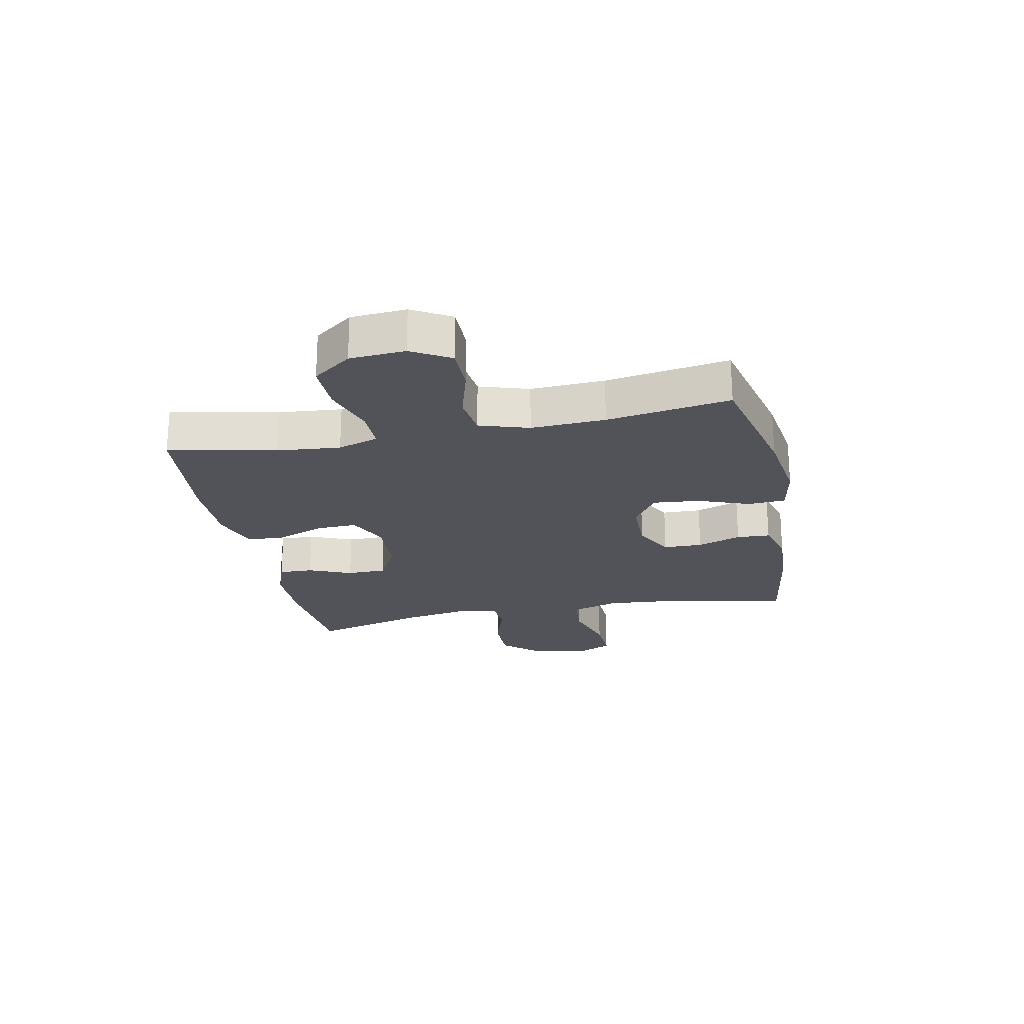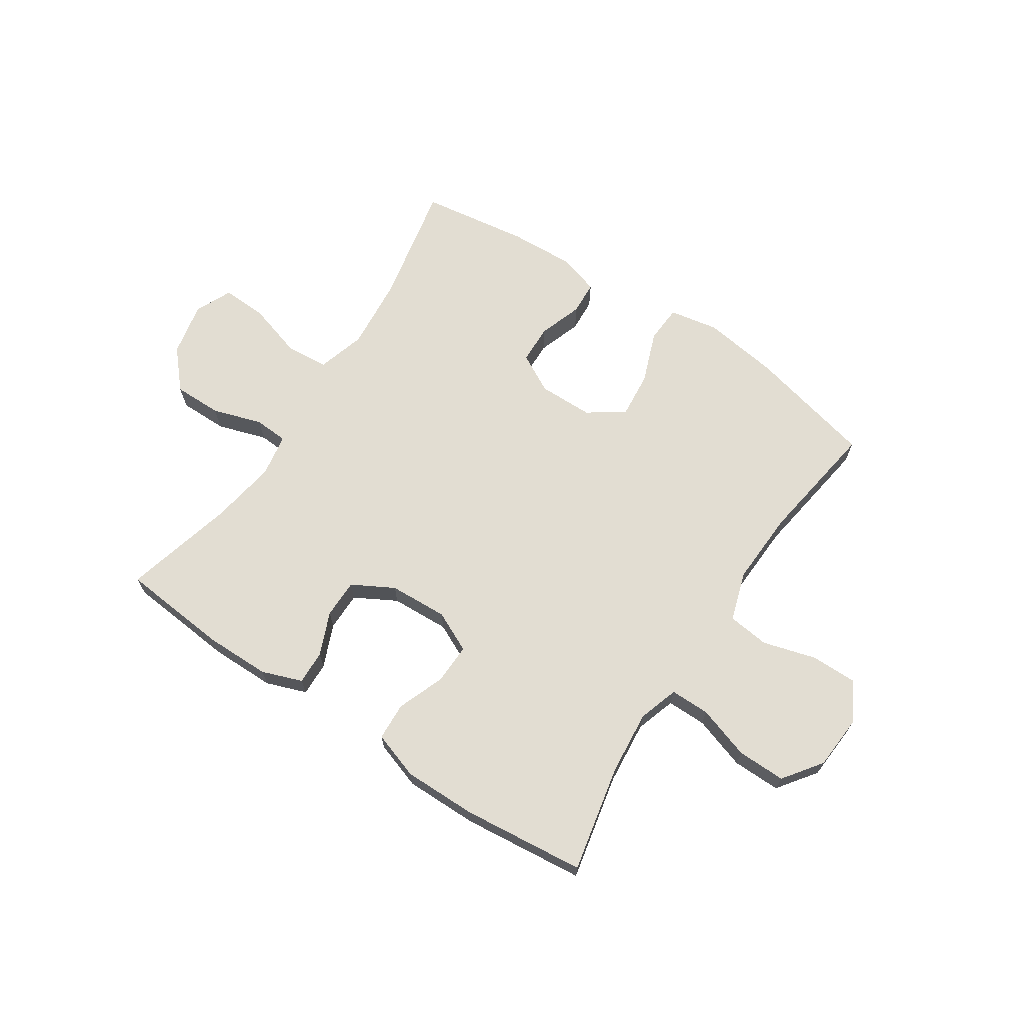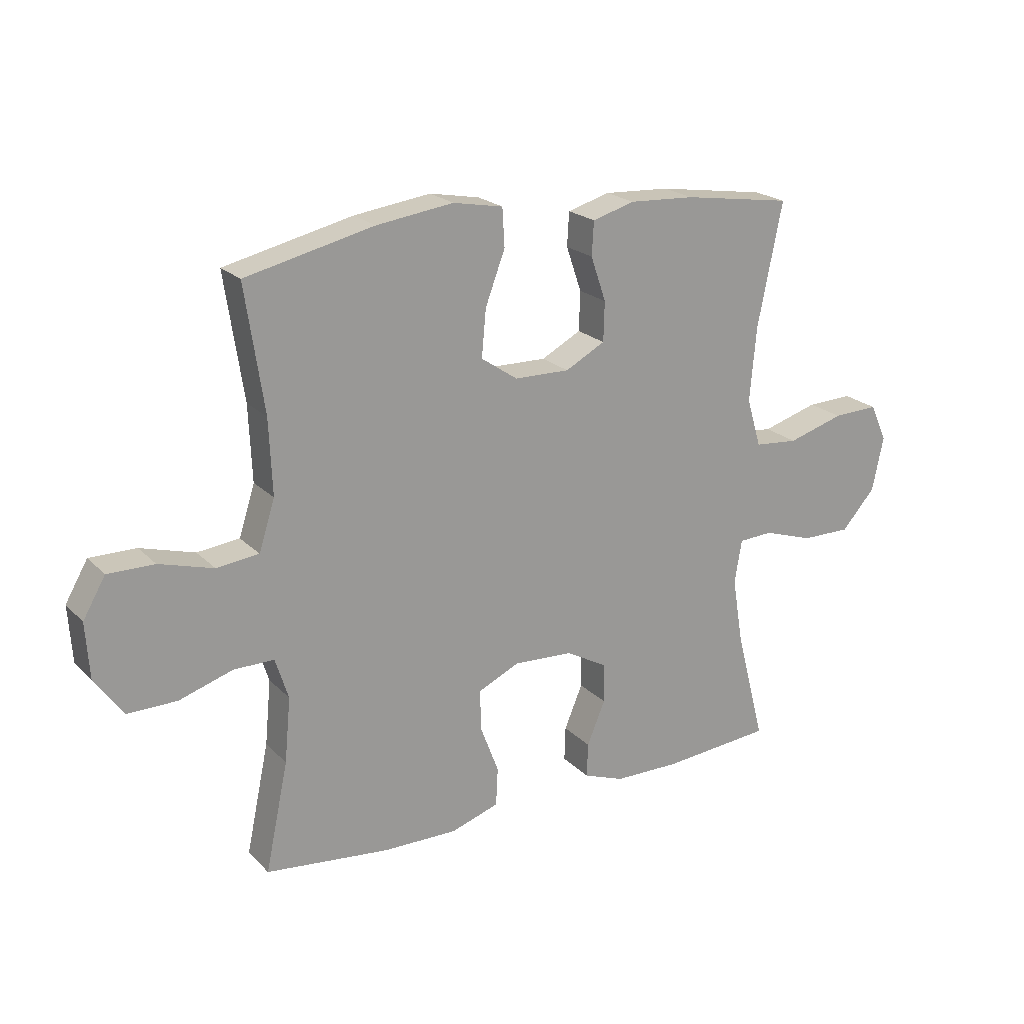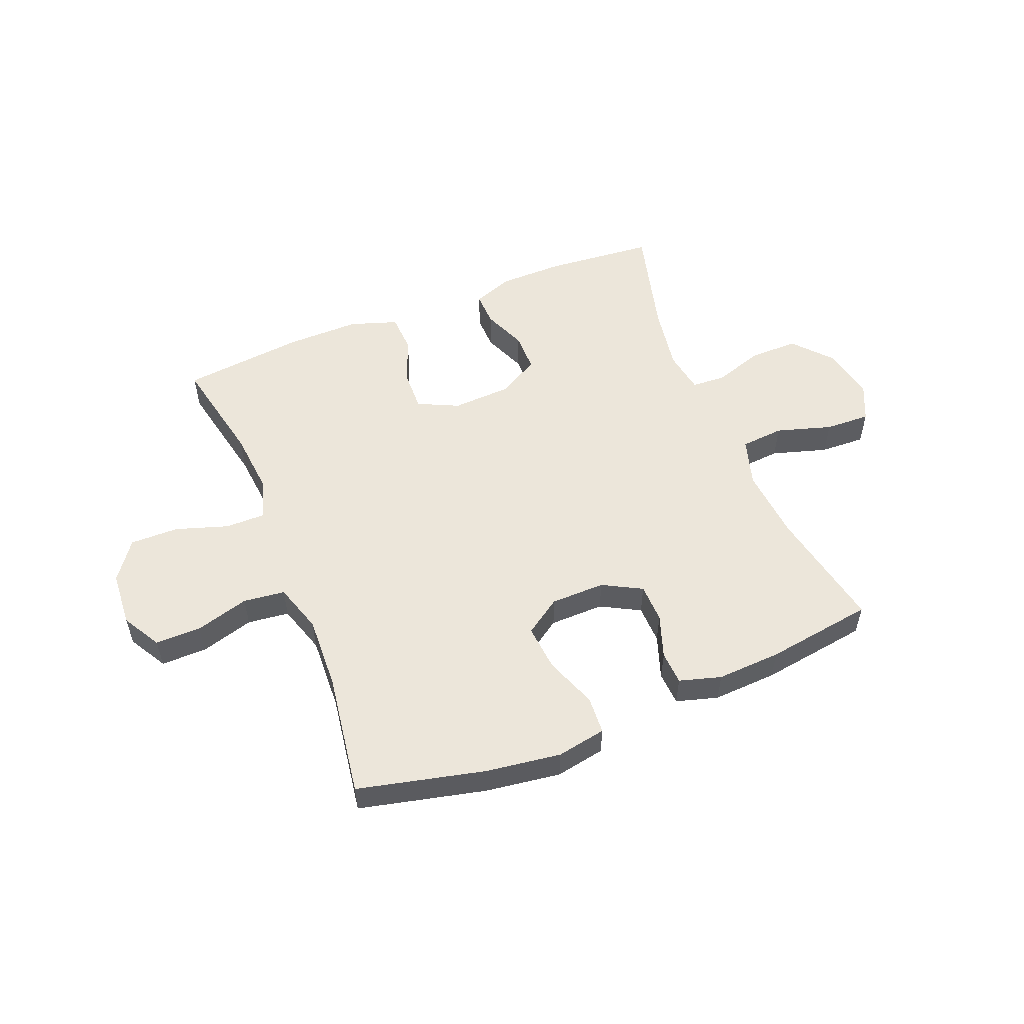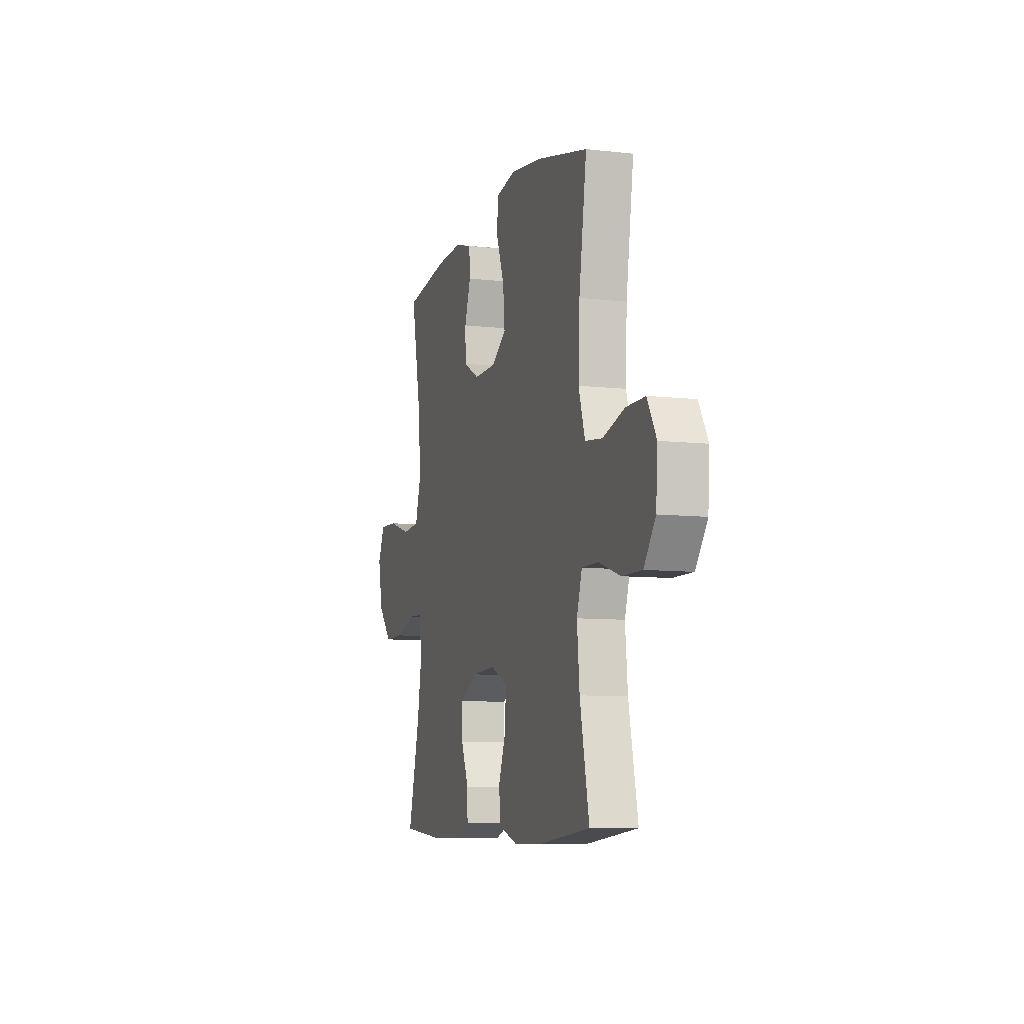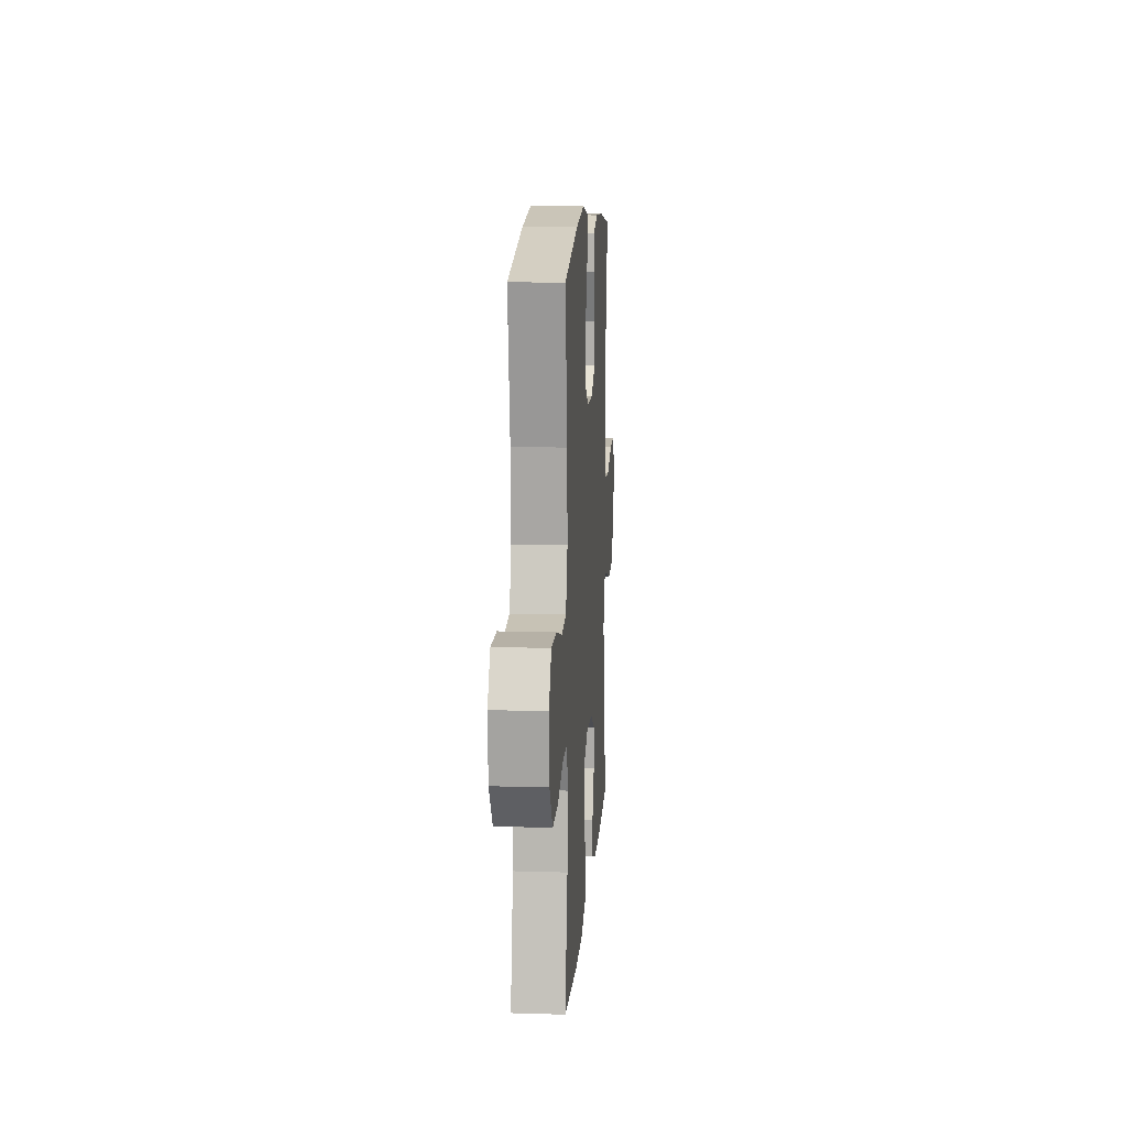
<metadata>
{"format":"obj","ext":"obj","renderer":"f3d","projection":"perspective","resolution":1024,"background":"white","views":[{"elev":-22.7,"azim":-78.4,"up":"+Y"},{"elev":68.1,"azim":-146.5,"up":"+Y"},{"elev":21.0,"azim":-30.8,"up":"+Z"},{"elev":54.3,"azim":-21.9,"up":"+Y"},{"elev":-8.3,"azim":-107.4,"up":"+Z"},{"elev":12.5,"azim":-85.9,"up":"+Z"}]}
</metadata>
<code>
o path4684
v 0.3219 0.0375 0.5201
v 0.207 0.0375 0.5259
v 0.1325 0.0375 0.5043
v 0.1291 0.0375 0.4447
v 0.1558 0.0375 0.3666
v 0.1539 0.0375 0.2972
v 0.08425 0.0375 0.2596
v -0.01284 0.0375 0.261
v -0.07719 0.0375 0.3047
v -0.0696 0.0375 0.3874
v -0.03487 0.0375 0.48
v -0.03878 0.0375 0.5471
v -0.1266 0.0375 0.5634
v -0.2616 0.0375 0.5445
v -0.4875 0.0375 0.4917
v -0.4545 0.0375 0.2719
v -0.4489 0.0375 0.1397
v -0.4769 0.0375 0.05159
v -0.5514 0.0375 0.04285
v -0.6469 0.0375 0.07019
v -0.7287 0.0375 0.07071
v -0.7682 0.0375 0.001997
v -0.7616 0.0375 -0.09662
v -0.7115 0.0375 -0.1653
v -0.6252 0.0375 -0.1643
v -0.5304 0.0375 -0.1337
v -0.4598 0.0375 -0.1335
v -0.4368 0.0375 -0.2056
v -0.4474 0.0375 -0.3191
v -0.4875 0.0375 -0.5102
v -0.2687 0.0375 -0.5333
v -0.138 0.0375 -0.5344
v -0.0533 0.0375 -0.5061
v -0.04993 0.0375 -0.4384
v -0.08222 0.0375 -0.3534
v -0.08428 0.0375 -0.2814
v -0.01179 0.0375 -0.247
v 0.09323 0.0375 -0.2521
v 0.1671 0.0375 -0.2931
v 0.1673 0.0375 -0.3626
v 0.1353 0.0375 -0.4399
v 0.1335 0.0375 -0.5005
v 0.2056 0.0375 -0.5268
v 0.3204 0.0375 -0.5277
v 0.5142 0.0375 -0.5102
v 0.4628 0.0375 -0.3126
v 0.4434 0.0375 -0.1946
v 0.4563 0.0375 -0.1179
v 0.5167 0.0375 -0.1144
v 0.6046 0.0375 -0.1428
v 0.6912 0.0375 -0.1433
v 0.7507 0.0375 -0.07596
v 0.7704 0.0375 0.01996
v 0.7408 0.0375 0.08559
v 0.6605 0.0375 0.08228
v 0.5616 0.0375 0.05246
v 0.4846 0.0375 0.05884
v 0.4591 0.0375 0.1446
v 0.4705 0.0375 0.2747
v 0.5142 0.0375 0.4917
v 0.3219 -0.0375 0.5201
v 0.207 -0.0375 0.5259
v 0.1325 -0.0375 0.5043
v 0.1291 -0.0375 0.4447
v 0.1558 -0.0375 0.3666
v 0.1539 -0.0375 0.2972
v 0.08425 -0.0375 0.2596
v -0.01284 -0.0375 0.261
v -0.07719 -0.0375 0.3047
v -0.0696 -0.0375 0.3874
v -0.03487 -0.0375 0.48
v -0.03878 -0.0375 0.5471
v -0.1266 -0.0375 0.5634
v -0.2616 -0.0375 0.5445
v -0.4875 -0.0375 0.4917
v -0.4545 -0.0375 0.2719
v -0.4489 -0.0375 0.1397
v -0.4769 -0.0375 0.05159
v -0.5514 -0.0375 0.04285
v -0.6469 -0.0375 0.07019
v -0.7287 -0.0375 0.07071
v -0.7682 -0.0375 0.001997
v -0.7616 -0.0375 -0.09662
v -0.7115 -0.0375 -0.1653
v -0.6252 -0.0375 -0.1643
v -0.5304 -0.0375 -0.1337
v -0.4598 -0.0375 -0.1335
v -0.4368 -0.0375 -0.2056
v -0.4474 -0.0375 -0.3191
v -0.4875 -0.0375 -0.5102
v -0.2687 -0.0375 -0.5333
v -0.138 -0.0375 -0.5344
v -0.0533 -0.0375 -0.5061
v -0.04993 -0.0375 -0.4384
v -0.08222 -0.0375 -0.3534
v -0.08428 -0.0375 -0.2814
v -0.01179 -0.0375 -0.247
v 0.09323 -0.0375 -0.2521
v 0.1671 -0.0375 -0.2931
v 0.1673 -0.0375 -0.3626
v 0.1353 -0.0375 -0.4399
v 0.1335 -0.0375 -0.5005
v 0.2056 -0.0375 -0.5268
v 0.3204 -0.0375 -0.5277
v 0.5142 -0.0375 -0.5102
v 0.4628 -0.0375 -0.3126
v 0.4434 -0.0375 -0.1946
v 0.4563 -0.0375 -0.1179
v 0.5167 -0.0375 -0.1144
v 0.6046 -0.0375 -0.1428
v 0.6912 -0.0375 -0.1433
v 0.7507 -0.0375 -0.07596
v 0.7704 -0.0375 0.01996
v 0.7408 -0.0375 0.08559
v 0.6605 -0.0375 0.08228
v 0.5616 -0.0375 0.05246
v 0.4846 -0.0375 0.05884
v 0.4591 -0.0375 0.1446
v 0.4705 -0.0375 0.2747
v 0.5142 -0.0375 0.4917
v 0.7507 0.0375 -0.07596
v 0.7704 0.0375 0.01996
v 0.7408 0.0375 0.08559
v 0.7408 0.0375 0.08559
v 0.6912 0.0375 -0.1433
v 0.6605 0.0375 0.08228
v 0.6046 0.0375 -0.1428
v 0.5616 0.0375 0.05246
v 0.5167 0.0375 -0.1144
v 0.4846 0.0375 0.05884
v 0.4846 0.0375 0.05884
v 0.4563 0.0375 -0.1179
v 0.4563 0.0375 -0.1179
v 0.4705 0.0375 0.2747
v 0.5142 0.0375 0.4917
v 0.5142 0.0375 0.4917
v 0.5142 0.0375 -0.5102
v 0.5142 0.0375 -0.5102
v 0.4628 0.0375 -0.3126
v 0.4591 0.0375 0.1446
v 0.4434 0.0375 -0.1946
v 0.3219 0.0375 0.5201
v 0.3204 0.0375 -0.5277
v 0.207 0.0375 0.5259
v 0.2056 0.0375 -0.5268
v 0.1325 0.0375 0.5043
v 0.1325 0.0375 0.5043
v 0.1335 0.0375 -0.5005
v 0.1335 0.0375 -0.5005
v 0.1671 0.0375 -0.2931
v 0.1671 0.0375 -0.2931
v 0.1673 0.0375 -0.3626
v 0.1353 0.0375 -0.4399
v 0.09323 0.0375 -0.2521
v 0.1558 0.0375 0.3666
v 0.1539 0.0375 0.2972
v 0.1291 0.0375 0.4447
v 0.08425 0.0375 0.2596
v -0.01179 0.0375 -0.247
v -0.01284 0.0375 0.261
v -0.08428 0.0375 -0.2814
v -0.08428 0.0375 -0.2814
v -0.07719 0.0375 0.3047
v -0.07719 0.0375 0.3047
v -0.0696 0.0375 0.3874
v -0.03487 0.0375 0.48
v -0.03878 0.0375 0.5471
v -0.03878 0.0375 0.5471
v -0.1266 0.0375 0.5634
v -0.0533 0.0375 -0.5061
v -0.0533 0.0375 -0.5061
v -0.04993 0.0375 -0.4384
v -0.08222 0.0375 -0.3534
v -0.138 0.0375 -0.5344
v -0.2616 0.0375 0.5445
v -0.2687 0.0375 -0.5333
v -0.4875 0.0375 -0.5102
v -0.4875 0.0375 -0.5102
v -0.4474 0.0375 -0.3191
v -0.4368 0.0375 -0.2056
v -0.4598 0.0375 -0.1335
v -0.4598 0.0375 -0.1335
v -0.4489 0.0375 0.1397
v -0.4769 0.0375 0.05159
v -0.4769 0.0375 0.05159
v -0.4545 0.0375 0.2719
v -0.5304 0.0375 -0.1337
v -0.4875 0.0375 0.4917
v -0.4875 0.0375 0.4917
v -0.5514 0.0375 0.04285
v -0.6252 0.0375 -0.1643
v -0.6469 0.0375 0.07019
v -0.7115 0.0375 -0.1653
v -0.7287 0.0375 0.07071
v -0.7287 0.0375 0.07071
v -0.7616 0.0375 -0.09662
v -0.7682 0.0375 0.001997
v 0.7507 -0.0375 -0.07596
v 0.7704 -0.0375 0.01996
v 0.7408 -0.0375 0.08559
v 0.7408 -0.0375 0.08559
v 0.6912 -0.0375 -0.1433
v 0.6605 -0.0375 0.08228
v 0.6046 -0.0375 -0.1428
v 0.5616 -0.0375 0.05246
v 0.5167 -0.0375 -0.1144
v 0.4846 -0.0375 0.05884
v 0.4846 -0.0375 0.05884
v 0.4563 -0.0375 -0.1179
v 0.4563 -0.0375 -0.1179
v 0.4705 -0.0375 0.2747
v 0.5142 -0.0375 0.4917
v 0.5142 -0.0375 0.4917
v 0.5142 -0.0375 -0.5102
v 0.5142 -0.0375 -0.5102
v 0.4628 -0.0375 -0.3126
v 0.4591 -0.0375 0.1446
v 0.4434 -0.0375 -0.1946
v 0.3219 -0.0375 0.5201
v 0.3204 -0.0375 -0.5277
v 0.207 -0.0375 0.5259
v 0.2056 -0.0375 -0.5268
v 0.1325 -0.0375 0.5043
v 0.1325 -0.0375 0.5043
v 0.1335 -0.0375 -0.5005
v 0.1335 -0.0375 -0.5005
v 0.1671 -0.0375 -0.2931
v 0.1671 -0.0375 -0.2931
v 0.1673 -0.0375 -0.3626
v 0.1353 -0.0375 -0.4399
v 0.09323 -0.0375 -0.2521
v 0.1558 -0.0375 0.3666
v 0.1539 -0.0375 0.2972
v 0.1291 -0.0375 0.4447
v 0.08425 -0.0375 0.2596
v -0.01179 -0.0375 -0.247
v -0.01284 -0.0375 0.261
v -0.08428 -0.0375 -0.2814
v -0.08428 -0.0375 -0.2814
v -0.07719 -0.0375 0.3047
v -0.07719 -0.0375 0.3047
v -0.0696 -0.0375 0.3874
v -0.03487 -0.0375 0.48
v -0.03878 -0.0375 0.5471
v -0.03878 -0.0375 0.5471
v -0.1266 -0.0375 0.5634
v -0.0533 -0.0375 -0.5061
v -0.0533 -0.0375 -0.5061
v -0.04993 -0.0375 -0.4384
v -0.08222 -0.0375 -0.3534
v -0.138 -0.0375 -0.5344
v -0.2616 -0.0375 0.5445
v -0.2687 -0.0375 -0.5333
v -0.4875 -0.0375 -0.5102
v -0.4875 -0.0375 -0.5102
v -0.4474 -0.0375 -0.3191
v -0.4368 -0.0375 -0.2056
v -0.4598 -0.0375 -0.1335
v -0.4598 -0.0375 -0.1335
v -0.4489 -0.0375 0.1397
v -0.4769 -0.0375 0.05159
v -0.4769 -0.0375 0.05159
v -0.4545 -0.0375 0.2719
v -0.5304 -0.0375 -0.1337
v -0.4875 -0.0375 0.4917
v -0.4875 -0.0375 0.4917
v -0.5514 -0.0375 0.04285
v -0.6252 -0.0375 -0.1643
v -0.6469 -0.0375 0.07019
v -0.7115 -0.0375 -0.1653
v -0.7287 -0.0375 0.07071
v -0.7287 -0.0375 0.07071
v -0.7616 -0.0375 -0.09662
v -0.7682 -0.0375 0.001997
f 238 256 250
f 264 258 261
f 238 237 260
f 257 256 238
f 235 231 209
f 231 227 209
f 237 238 236
f 234 221 223
f 268 269 273
f 218 227 216
f 229 230 222
f 274 273 269
f 244 246 243
f 240 260 237
f 250 251 249
f 235 209 207
f 222 230 225
f 233 211 232
f 220 229 222
f 270 268 273
f 217 235 207
f 233 235 217
f 243 246 242
f 221 232 219
f 271 274 269
f 263 240 252
f 211 233 217
f 219 232 211
f 216 229 220
f 265 263 252
f 258 257 238
f 264 267 268
f 249 251 247
f 250 253 251
f 235 236 231
f 258 238 261
f 246 252 242
f 232 221 234
f 260 240 263
f 269 268 267
f 267 264 261
f 216 220 214
f 242 252 240
f 198 204 202
f 227 229 216
f 261 238 260
f 253 256 254
f 219 211 212
f 250 256 253
f 209 227 218
f 203 198 199
f 207 206 205
f 203 199 200
f 205 204 203
f 207 209 206
f 203 204 198
f 206 204 205
f 237 236 235
f 52 53 113 112
f 53 124 201 113
f 51 52 112 111
f 54 55 115 114
f 50 51 111 110
f 55 56 116 115
f 49 50 110 109
f 56 131 208 116
f 133 49 109 210
f 59 136 213 119
f 138 46 106 215
f 57 58 118 117
f 58 59 119 118
f 46 47 107 106
f 47 48 108 107
f 60 1 61 120
f 44 45 105 104
f 1 2 62 61
f 43 44 104 103
f 2 147 224 62
f 149 43 103 226
f 151 40 100 228
f 41 42 102 101
f 40 41 101 100
f 38 39 99 98
f 5 6 66 65
f 4 5 65 64
f 3 4 64 63
f 6 7 67 66
f 37 38 98 97
f 7 8 68 67
f 162 37 97 239
f 8 164 241 68
f 10 11 71 70
f 11 168 245 71
f 12 13 73 72
f 171 34 94 248
f 34 35 95 94
f 32 33 93 92
f 9 10 70 69
f 35 36 96 95
f 13 14 74 73
f 31 32 92 91
f 178 31 91 255
f 29 30 90 89
f 28 29 89 88
f 182 28 88 259
f 17 185 262 77
f 16 17 77 76
f 26 27 87 86
f 189 16 76 266
f 14 15 75 74
f 18 19 79 78
f 25 26 86 85
f 19 20 80 79
f 24 25 85 84
f 20 195 272 80
f 23 24 84 83
f 22 23 83 82
f 21 22 82 81
f 161 173 179
f 187 184 181
f 161 183 160
f 180 161 179
f 158 132 154
f 154 132 150
f 160 159 161
f 157 146 144
f 191 196 192
f 141 139 150
f 152 145 153
f 197 192 196
f 167 166 169
f 163 160 183
f 173 172 174
f 158 130 132
f 145 148 153
f 156 155 134
f 143 145 152
f 193 196 191
f 140 130 158
f 156 140 158
f 166 165 169
f 144 142 155
f 194 192 197
f 186 175 163
f 134 140 156
f 142 134 155
f 139 143 152
f 188 175 186
f 181 161 180
f 187 191 190
f 172 170 174
f 173 174 176
f 158 154 159
f 181 184 161
f 169 165 175
f 155 157 144
f 183 186 163
f 192 190 191
f 190 184 187
f 139 137 143
f 165 163 175
f 121 125 127
f 150 139 152
f 184 183 161
f 176 177 179
f 142 135 134
f 173 176 179
f 132 141 150
f 126 122 121
f 130 128 129
f 126 123 122
f 128 126 127
f 130 129 132
f 126 121 127
f 129 128 127
f 160 158 159

</code>
